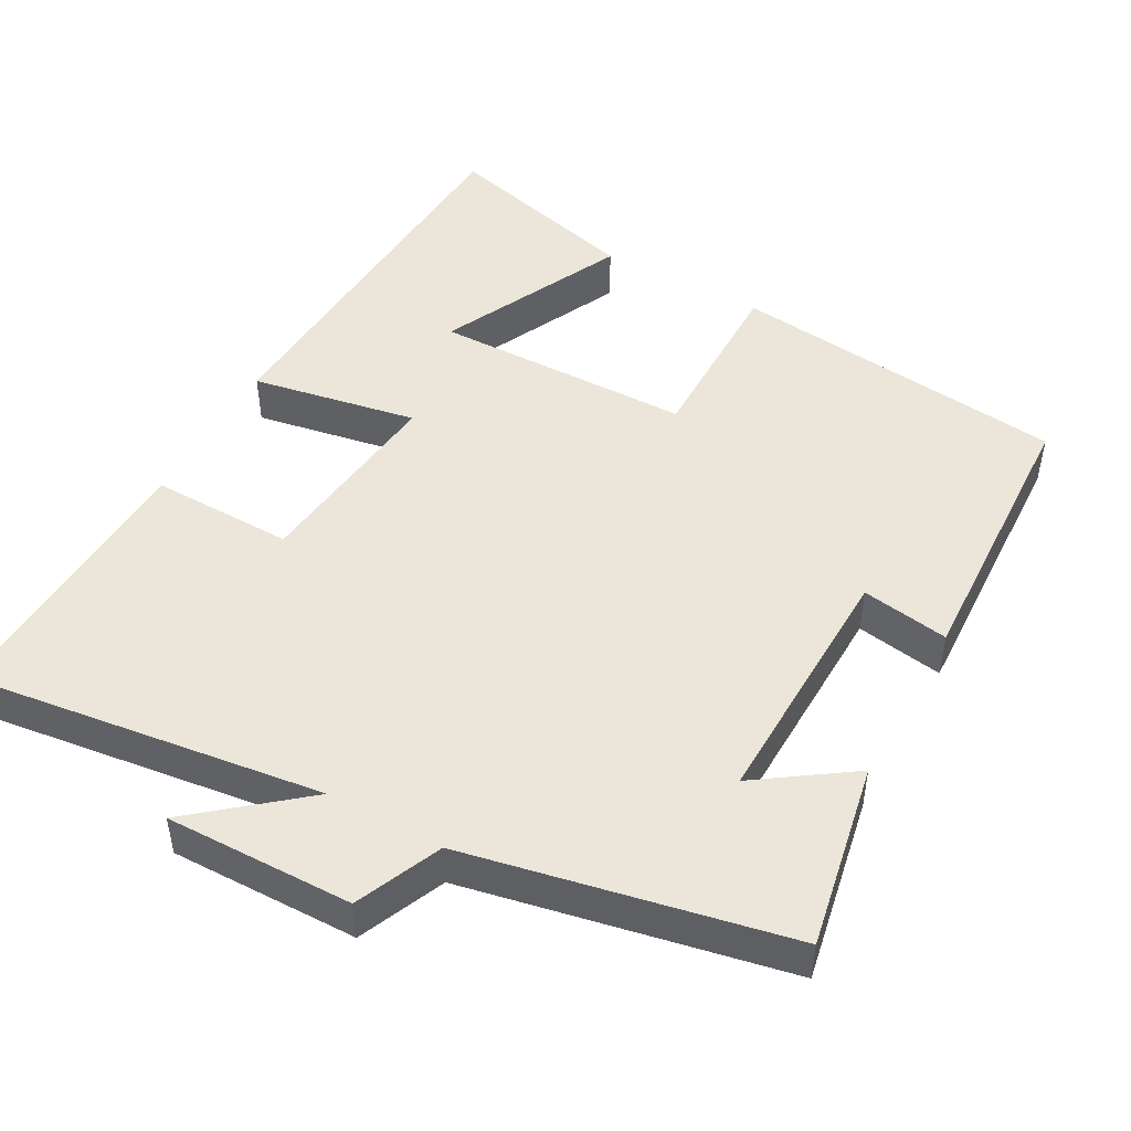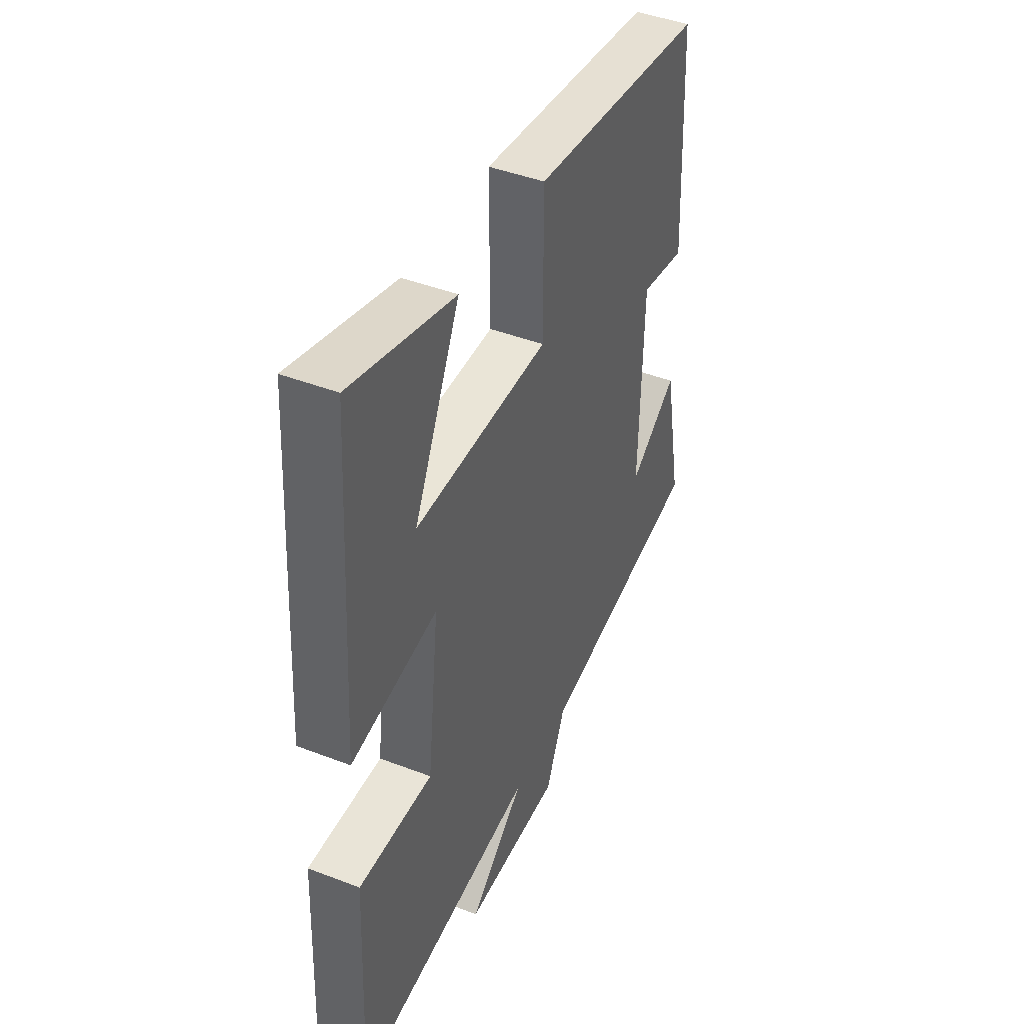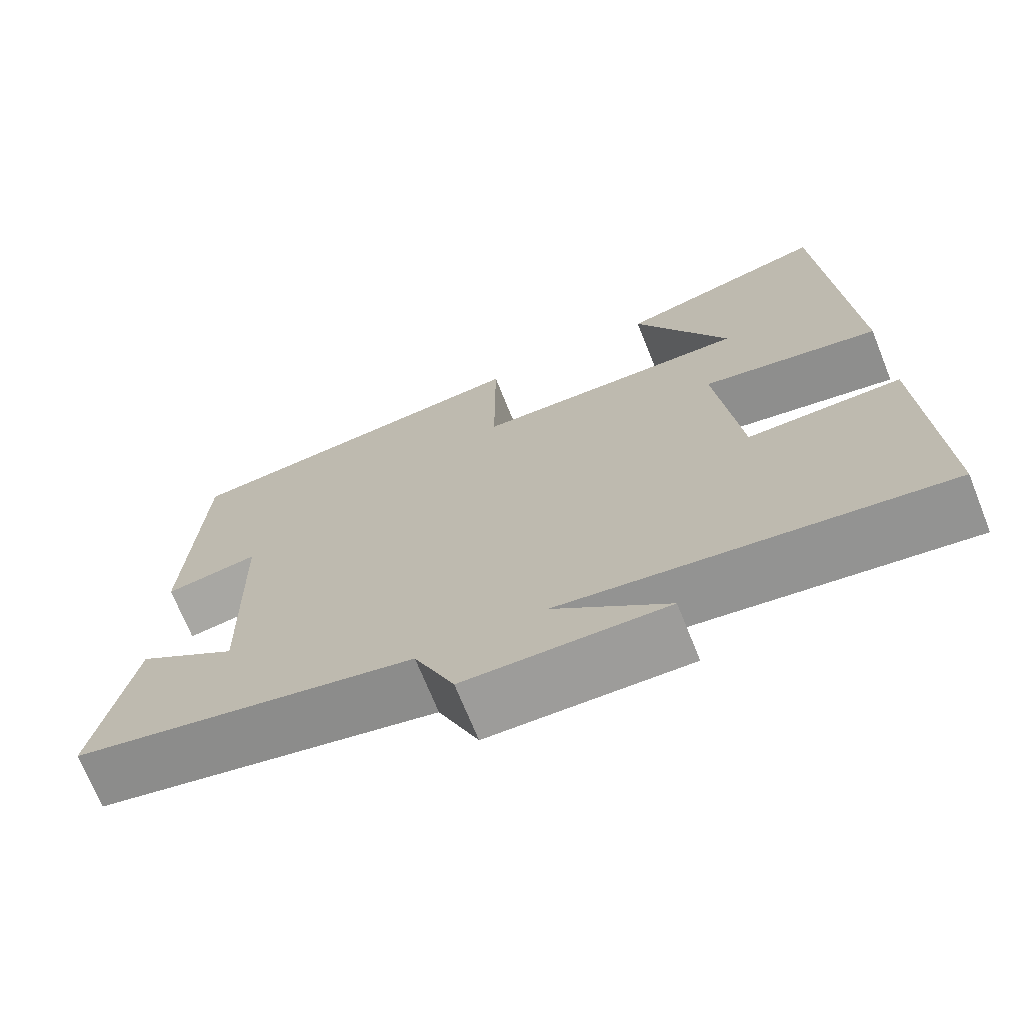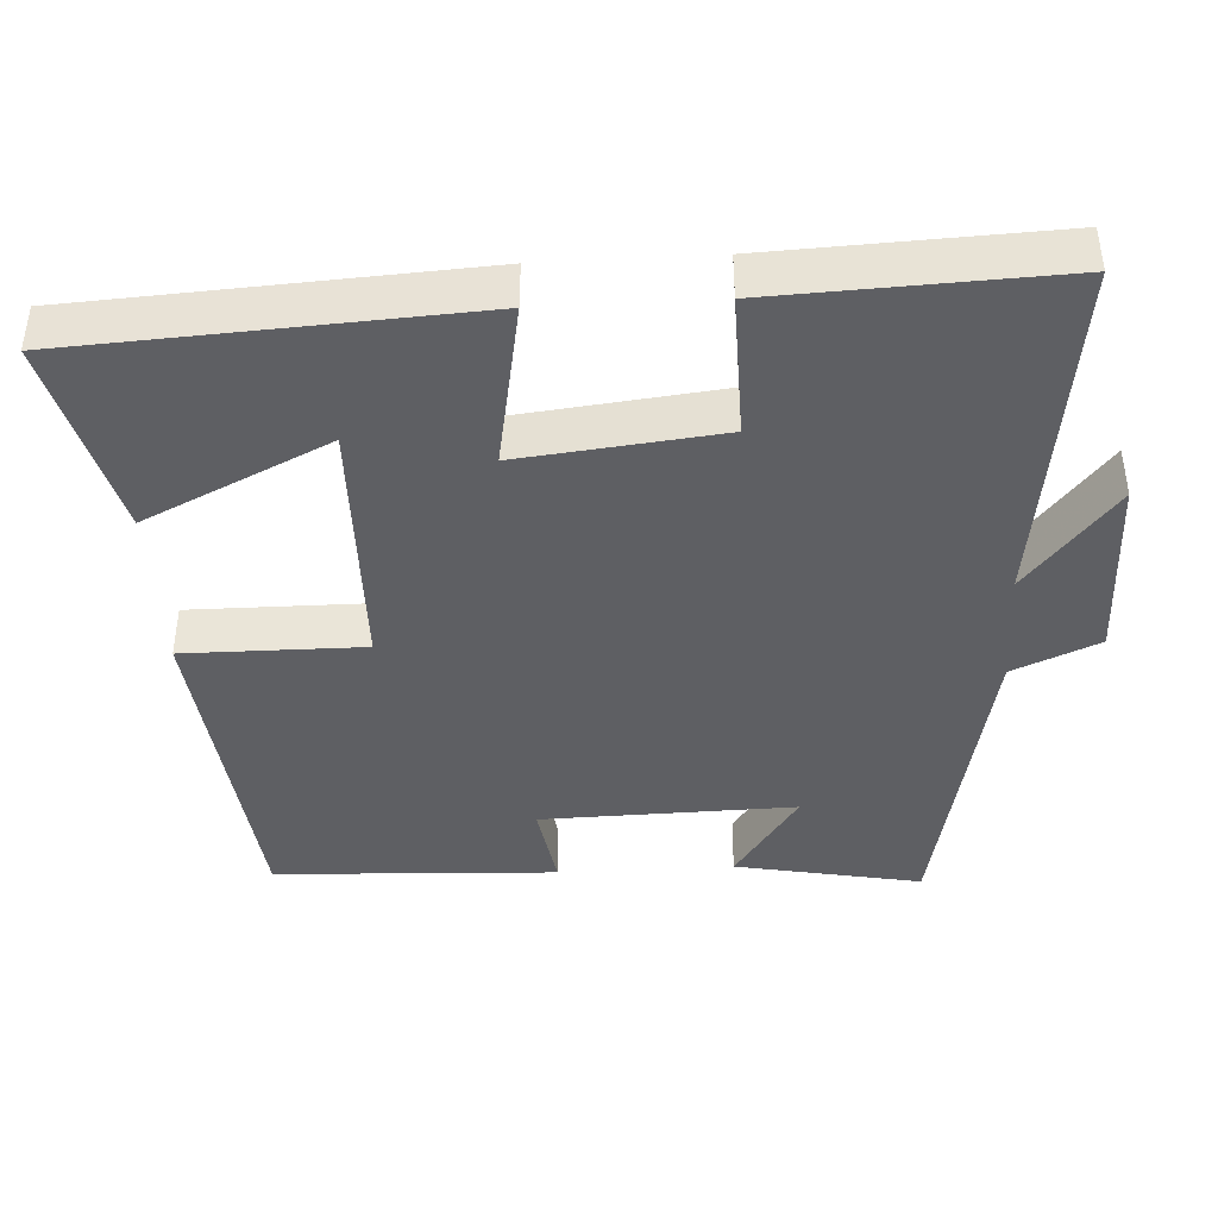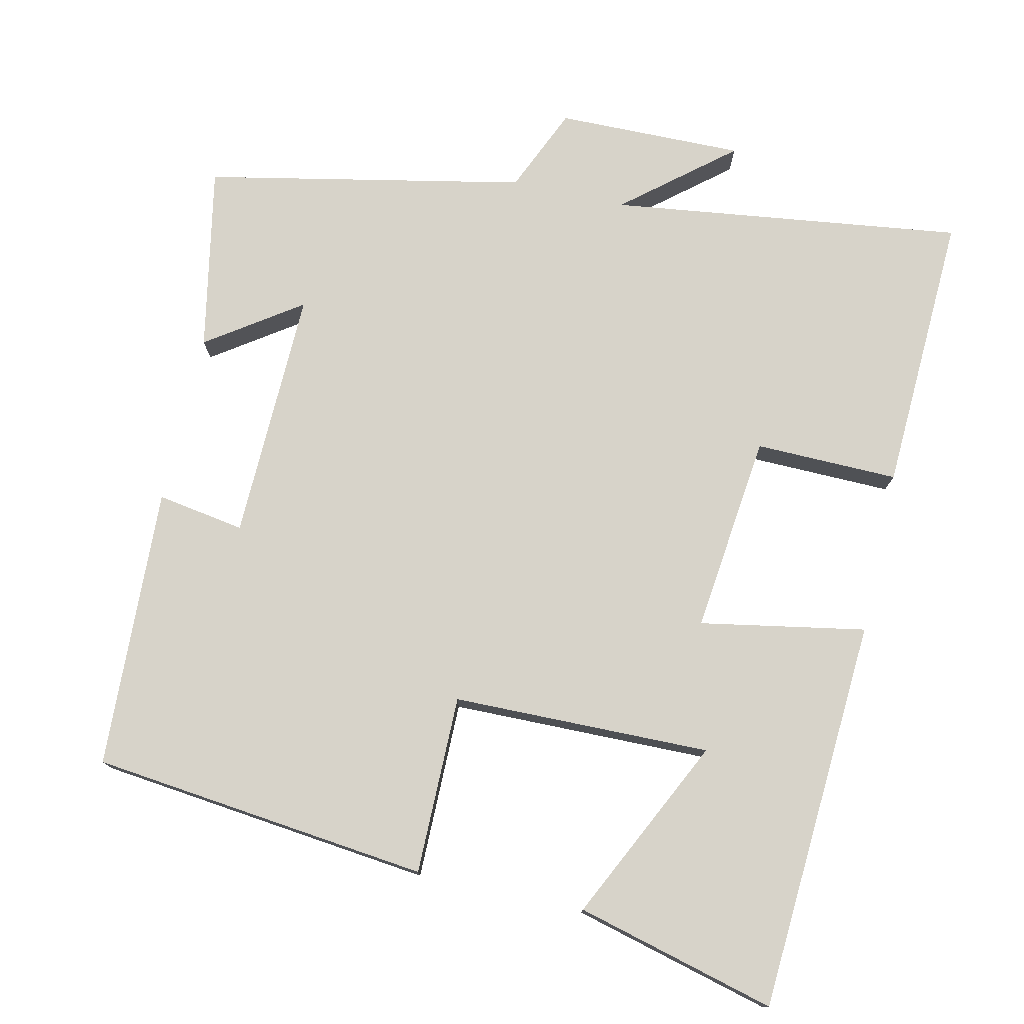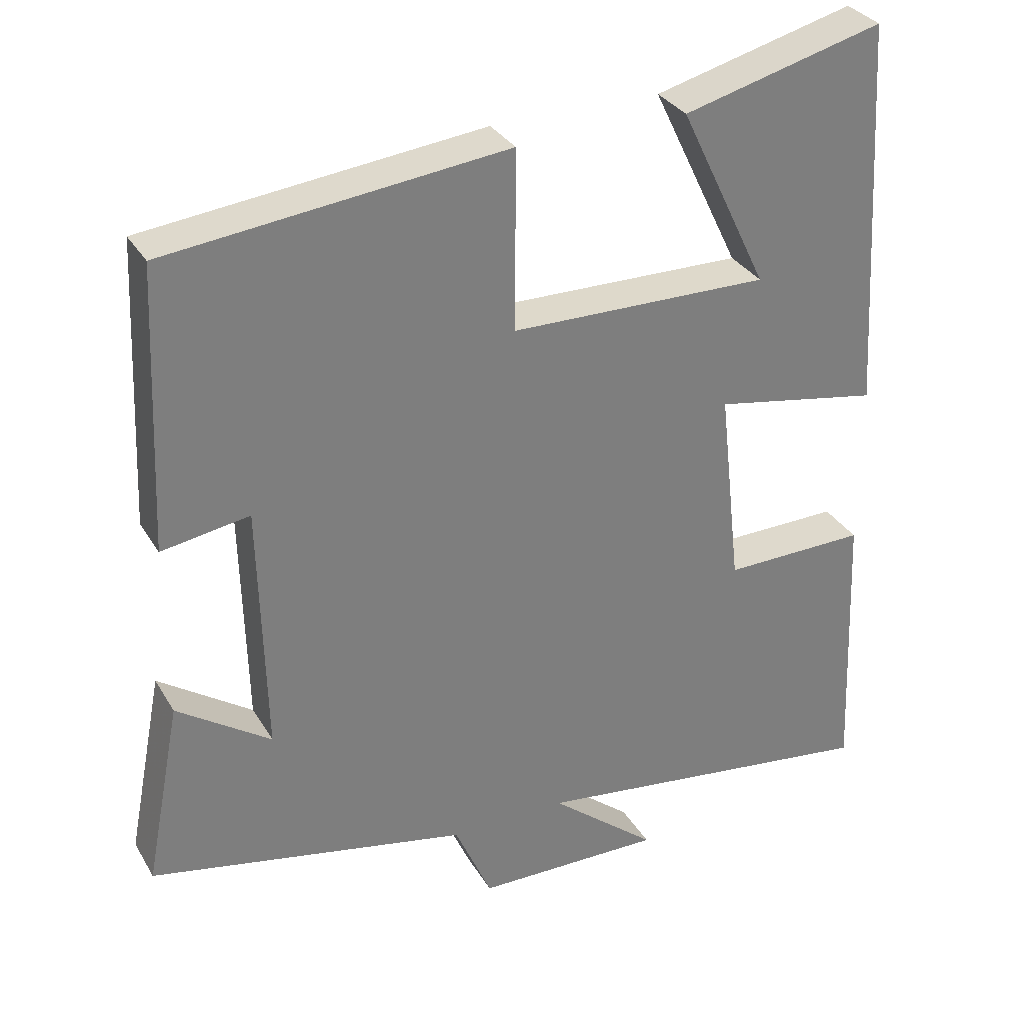
<metadata>
{"format":"obj","ext":"obj","renderer":"f3d","projection":"perspective","resolution":1024,"background":"white","views":[{"elev":48.2,"azim":-151.1,"up":"+Y"},{"elev":43.5,"azim":114.5,"up":"+Z"},{"elev":-70.7,"azim":21.9,"up":"+Z"},{"elev":-41.5,"azim":93.2,"up":"+Y"},{"elev":76.4,"azim":12.7,"up":"+Y"},{"elev":31.9,"azim":-26.0,"up":"+Z"}]}
</metadata>
<code>
v -0.483 0.07 0.45
v -0.028 0.07 0.5
v -0.029 0.07 0.259
v 0.319 0.07 0.253
v 0.2 0.07 0.5
v 0.469 0.07 0.57
v 0.5 0.07 0.04
v 0.277 0.07 0.081
v 0.307 0.07 -0.187
v 0.5 0.07 -0.184
v 0.516 0.07 -0.563
v 0.04 0.07 -0.5
v 0.184 0.07 -0.619
v -0.068 0.07 -0.615
v -0.118 0.07 -0.5
v -0.548 0.07 -0.412
v -0.5 0.07 -0.163
v -0.374 0.07 -0.25
v -0.382 0.07 0.09
v -0.5 0.07 0.071
v -0.483 0 0.45
v -0.028 0 0.5
v -0.029 0 0.259
v 0.319 0 0.253
v 0.2 0 0.5
v 0.469 0 0.57
v 0.5 0 0.04
v 0.277 0 0.081
v 0.307 0 -0.187
v 0.5 0 -0.184
v 0.516 0 -0.563
v 0.04 0 -0.5
v 0.184 0 -0.619
v -0.068 0 -0.615
v -0.118 0 -0.5
v -0.548 0 -0.412
v -0.5 0 -0.163
v -0.374 0 -0.25
v -0.382 0 0.09
v -0.5 0 0.071
f 19 20 1 2
f 18 19 2 3
f 15 16 17 18
f 15 18 3 4
f 12 13 14 15
f 12 15 4
f 9 10 11 12
f 8 9 12
f 8 12 4
f 7 8 4
f 4 5 6 7
f 22 21 40 39
f 23 22 39 38
f 38 37 36 35
f 24 23 38 35
f 35 34 33 32
f 24 35 32
f 32 31 30 29
f 32 29 28
f 24 32 28
f 24 28 27
f 27 26 25 24
f 1 21 22 2
f 2 22 23 3
f 3 23 24 4
f 4 24 25 5
f 5 25 26 6
f 6 26 27 7
f 7 27 28 8
f 8 28 29 9
f 9 29 30 10
f 10 30 31 11
f 11 31 32 12
f 12 32 33 13
f 13 33 34 14
f 14 34 35 15
f 15 35 36 16
f 16 36 37 17
f 17 37 38 18
f 18 38 39 19
f 19 39 40 20
f 20 40 21 1

</code>
